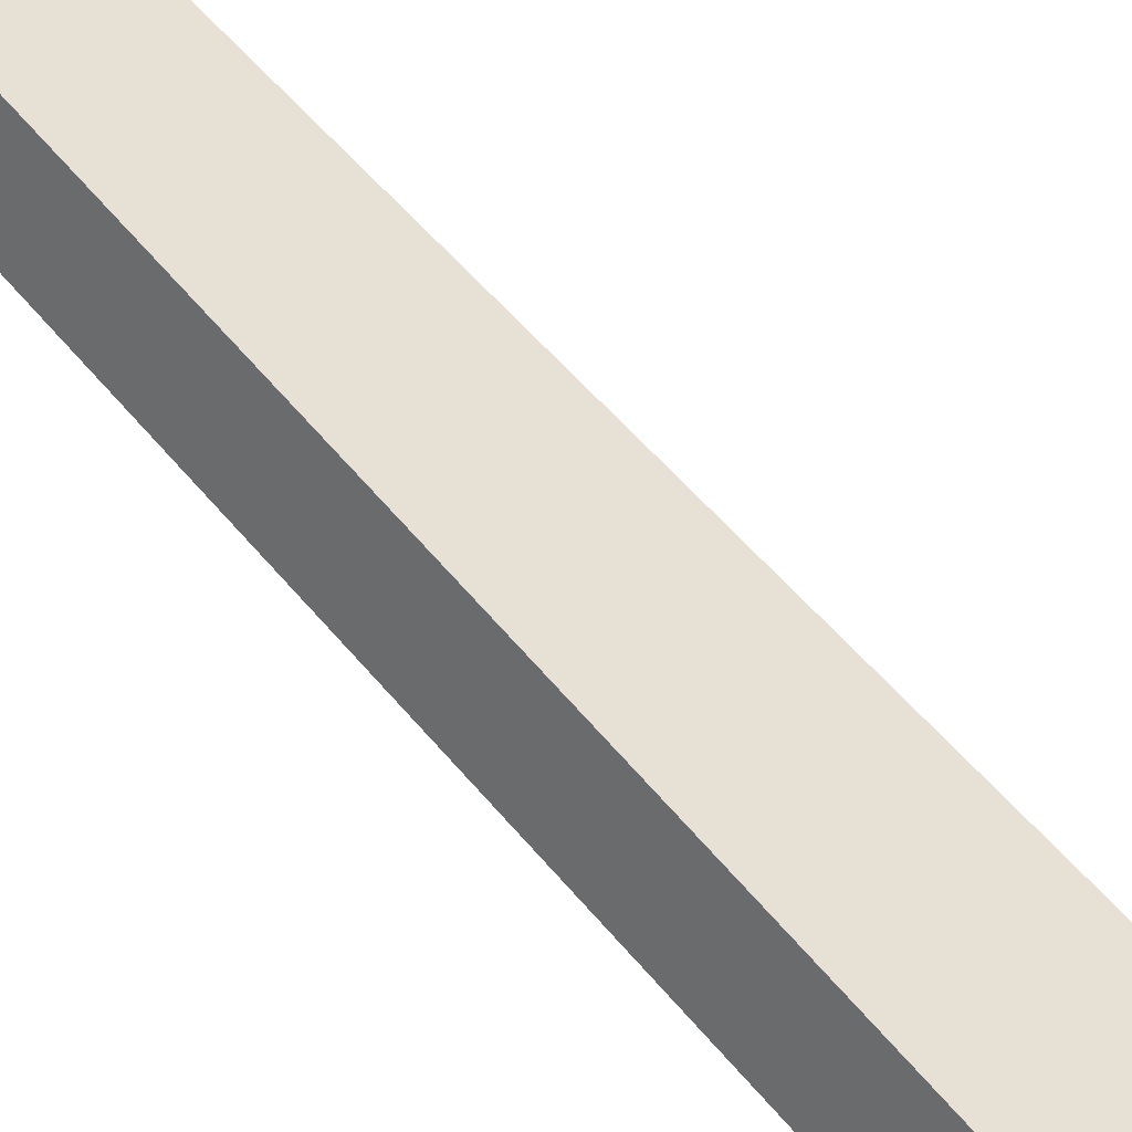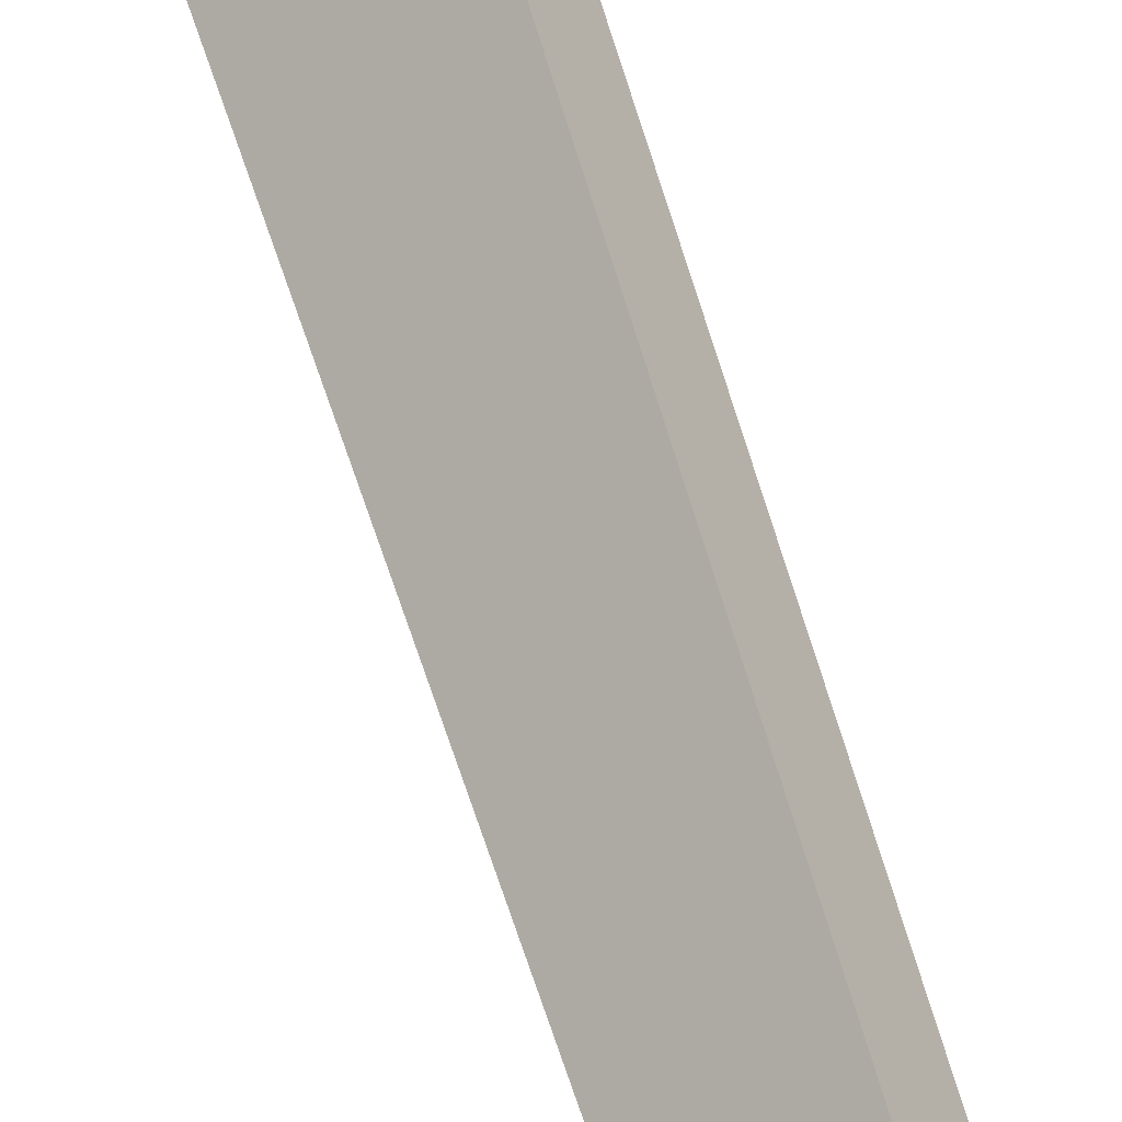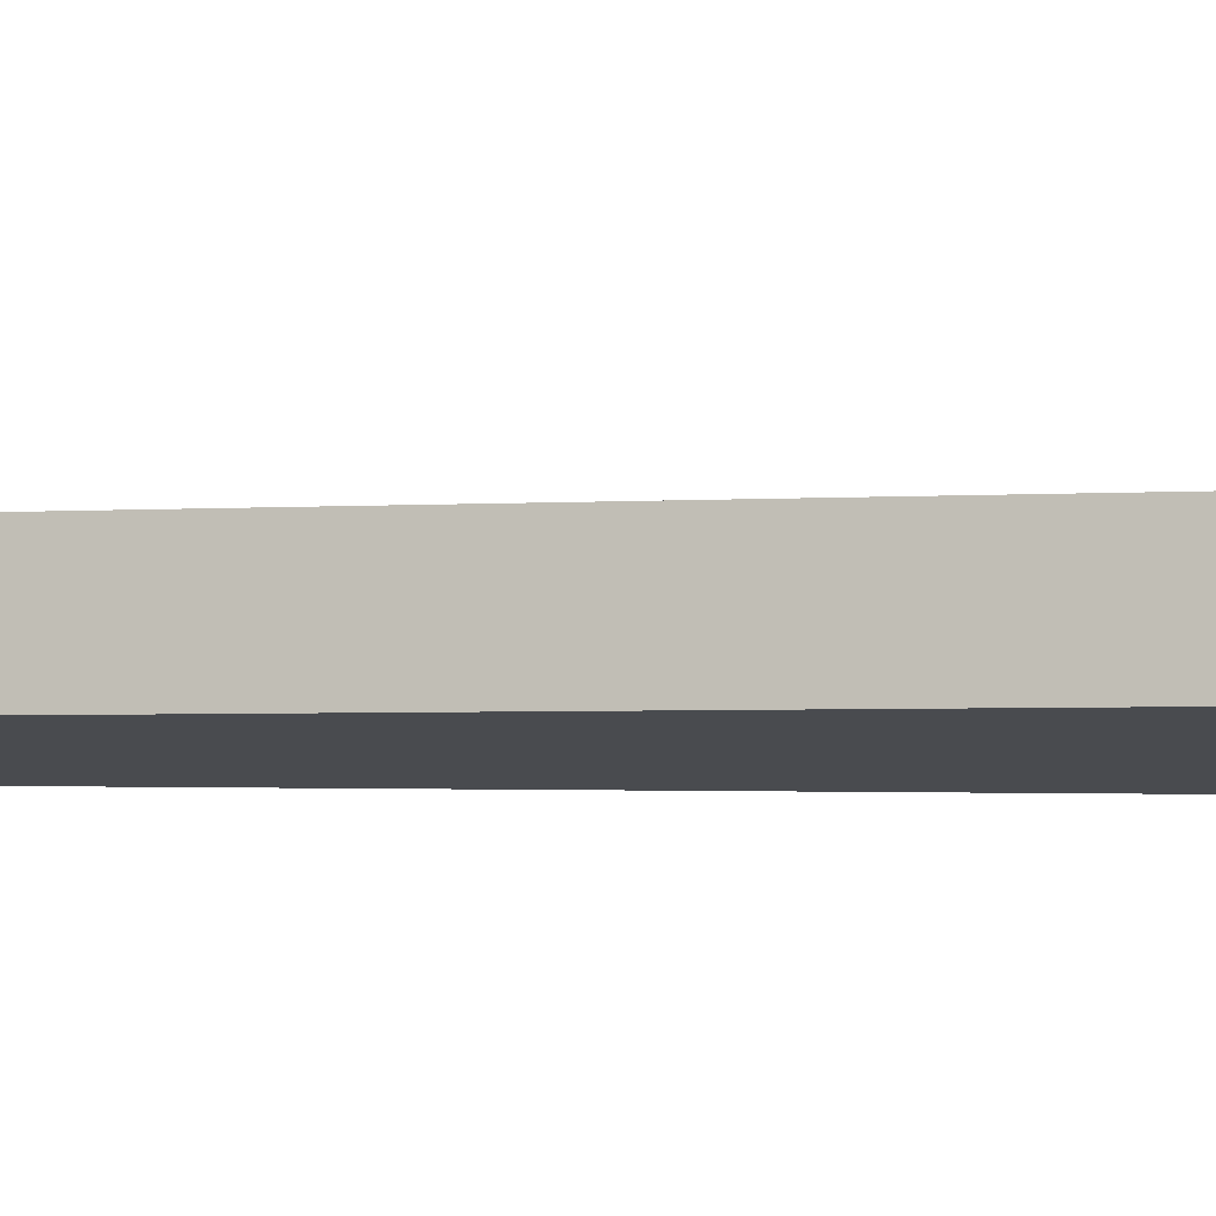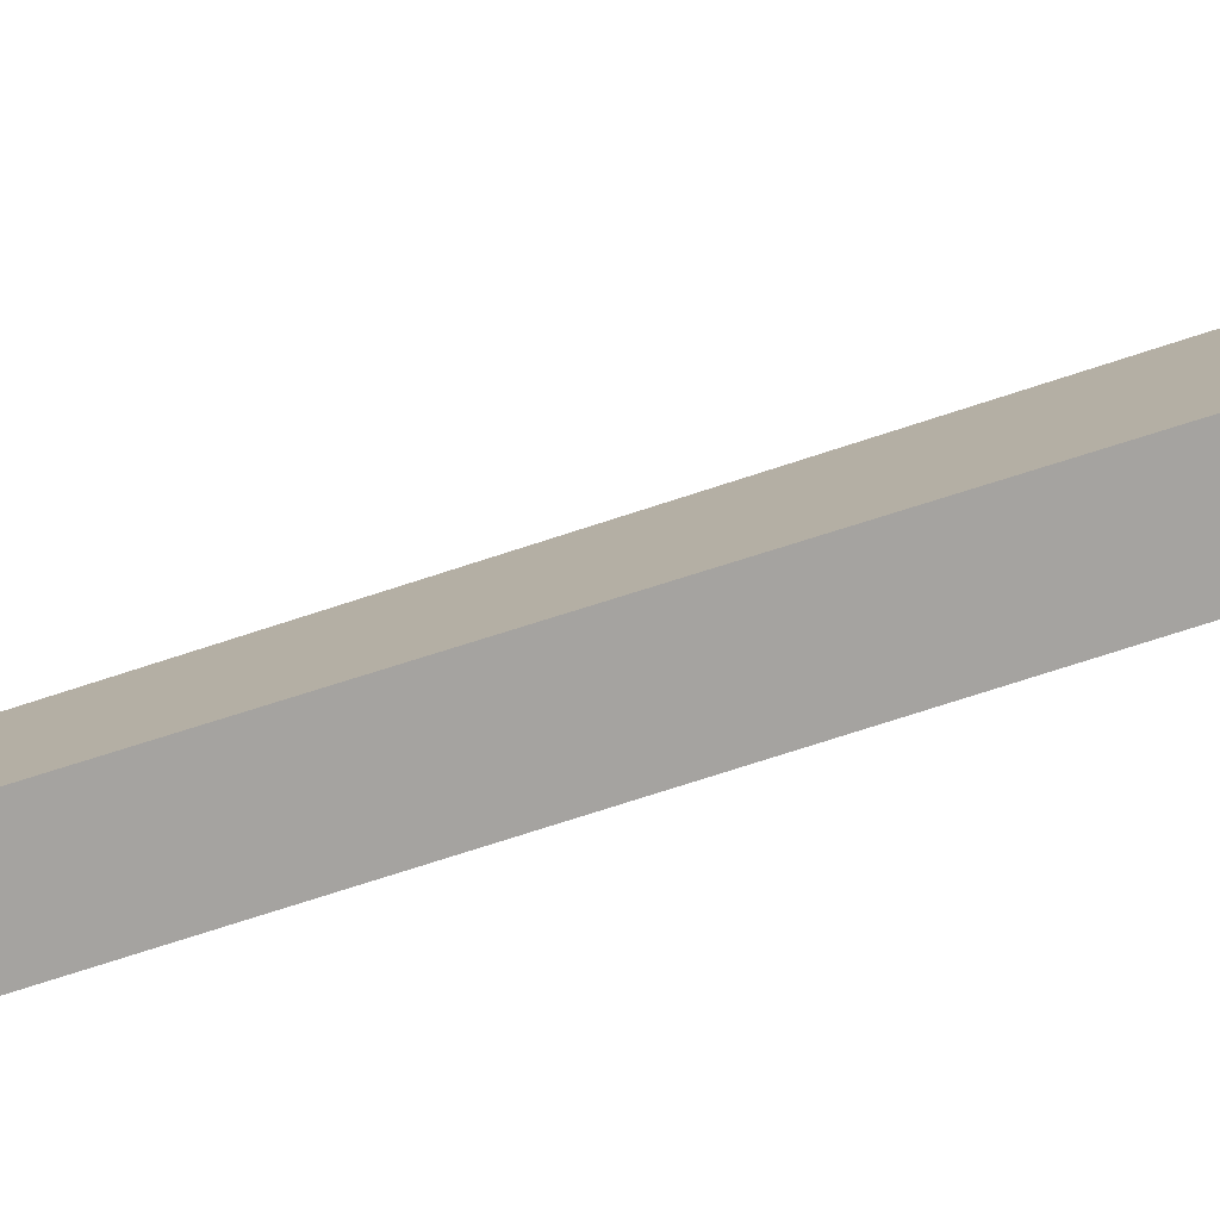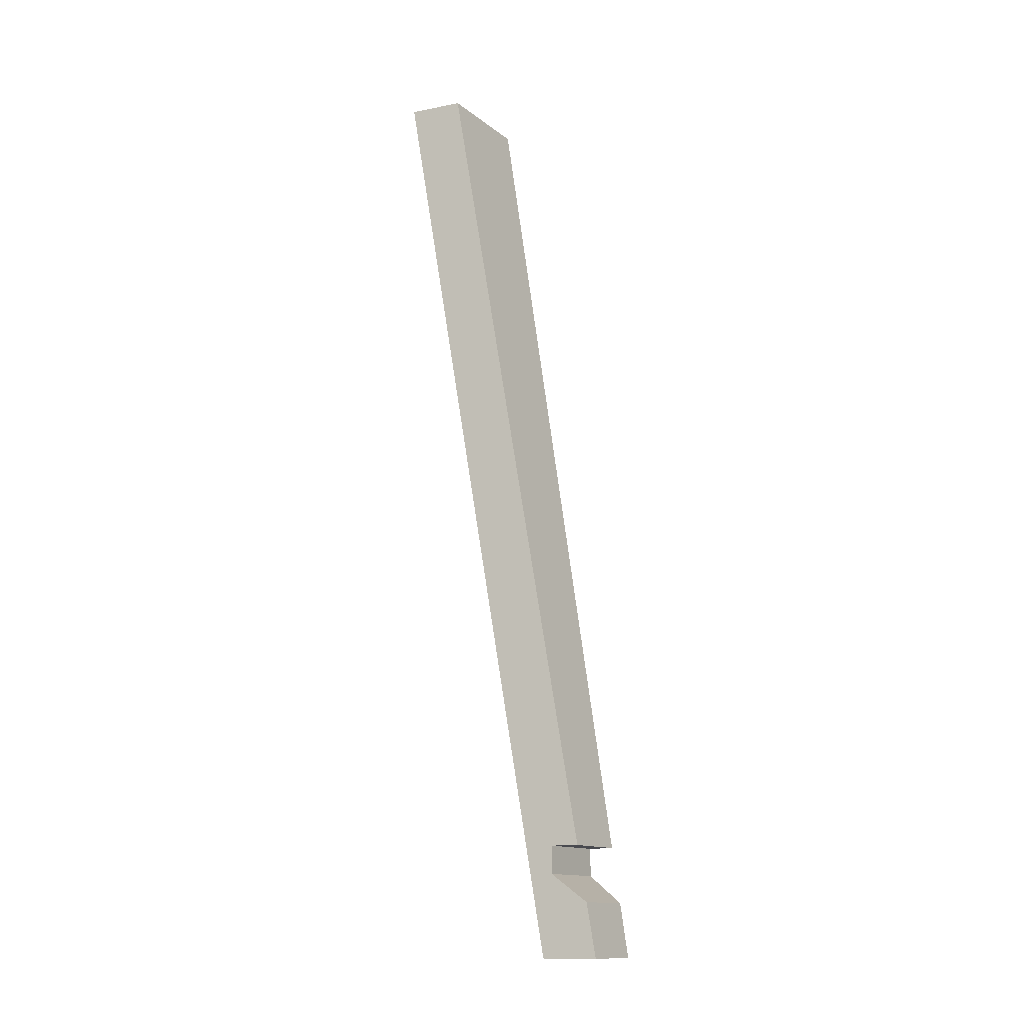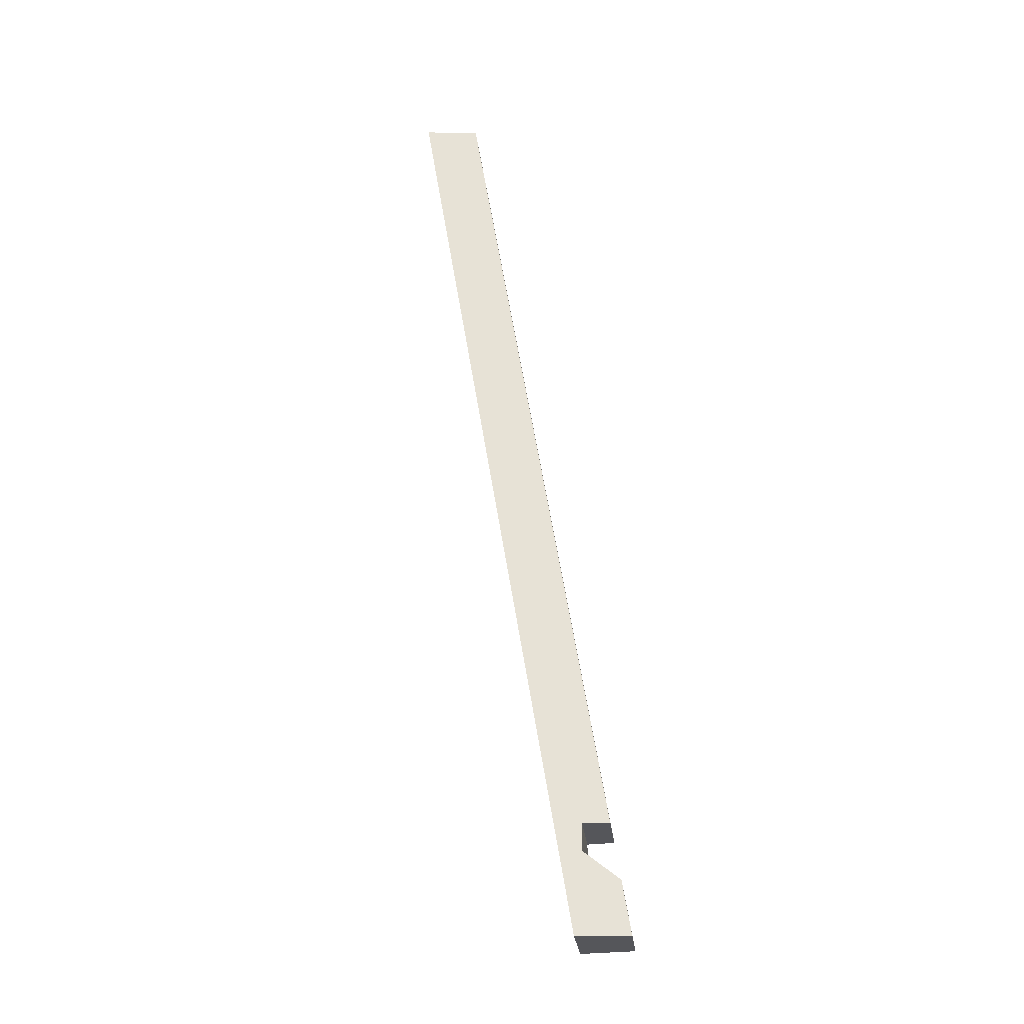
<metadata>
{"format":"obj","ext":"obj","renderer":"f3d","projection":"perspective","resolution":1024,"background":"white","views":[{"elev":72.8,"azim":144.3,"up":"+Z"},{"elev":66.8,"azim":-12.6,"up":"+Z"},{"elev":24.1,"azim":111.8,"up":"+Z"},{"elev":47.7,"azim":79.2,"up":"+Z"},{"elev":-13.6,"azim":84.0,"up":"+Y"},{"elev":-25.9,"azim":58.6,"up":"+Y"}]}
</metadata>
<code>
o Group_53_6/Group_53/mesh88/mesh88-geometry#mesh88-geometry
v -0.2226 -0.4916 0.2101
v -0.2357 0.4337 0.3928
v -0.1586 -0.4916 0.2592
v -0.3317 0.4337 0.3191
v -0.2084 0.4337 0.3455
v -0.1841 -0.4917 0.1715
v -0.2931 0.4337 0.2806
v -0.1539 -0.3841 0.2511
v -0.1313 -0.4916 0.212
v -0.216 -0.4114 0.2035
v -0.216 -0.3841 0.2035
v -0.1403 -0.3841 0.2275
v -0.1539 -0.4114 0.2511
v -0.1967 -0.3841 0.1842
v -0.1903 -0.4386 0.1778
v -0.1357 -0.4386 0.2196
f 1 2 3
f 2 1 4
f 3 2 1
f 4 1 2
f 5 3 2
f 2 3 5
f 3 6 1
f 1 6 3
f 1 7 4
f 4 7 1
f 7 2 4
f 4 2 7
f 3 5 8
f 8 5 3
f 2 7 5
f 5 7 2
f 6 3 9
f 9 3 6
f 6 10 1
f 1 10 6
f 7 1 11
f 11 1 7
f 8 5 12
f 12 5 8
f 13 3 8
f 8 3 13
f 14 5 7
f 7 5 14
f 3 13 9
f 9 13 3
f 9 15 6
f 6 15 9
f 10 6 15
f 15 6 10
f 11 1 10
f 10 1 11
f 7 11 14
f 14 11 7
f 5 14 12
f 12 14 5
f 14 8 12
f 12 8 14
f 8 10 13
f 13 10 8
f 9 13 16
f 16 13 9
f 15 9 16
f 16 9 15
f 15 13 10
f 10 13 15
f 10 8 11
f 11 8 10
f 8 14 11
f 11 14 8
f 13 15 16
f 16 15 13

</code>
